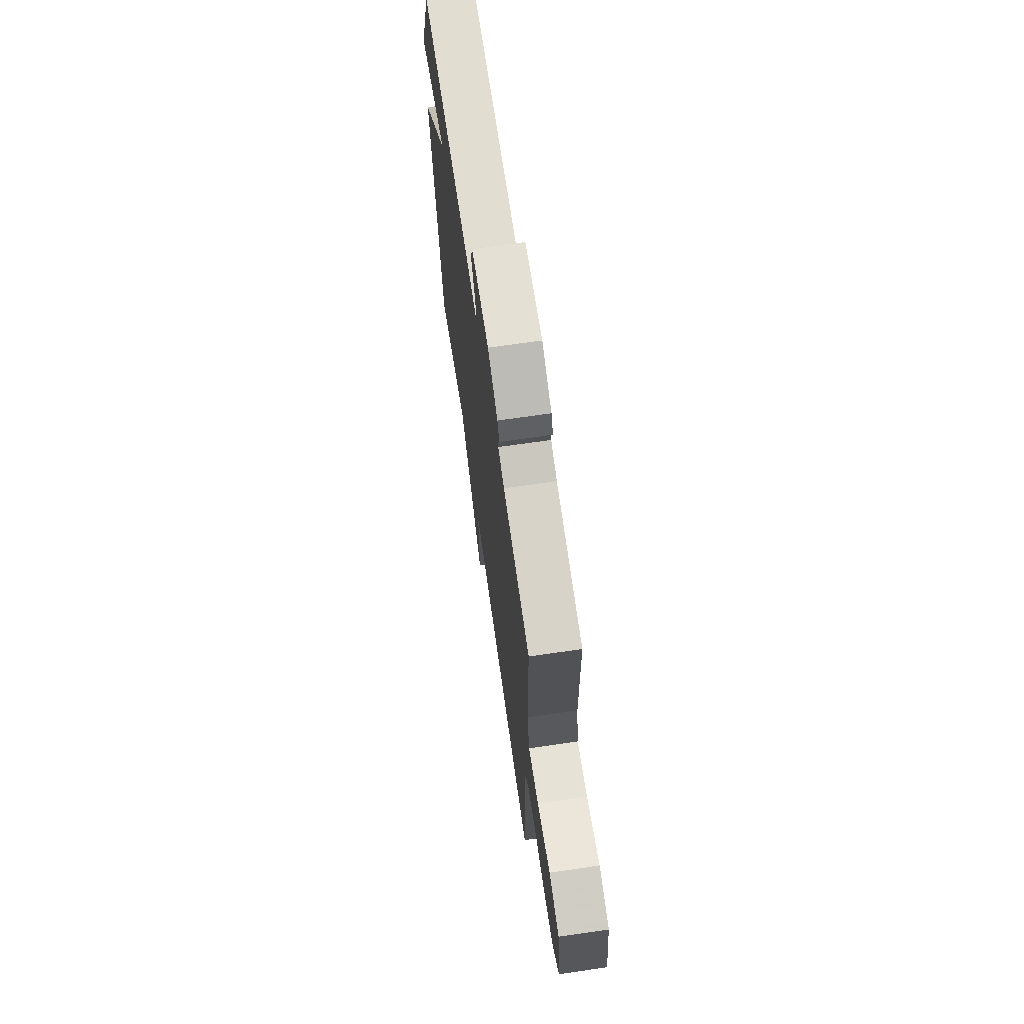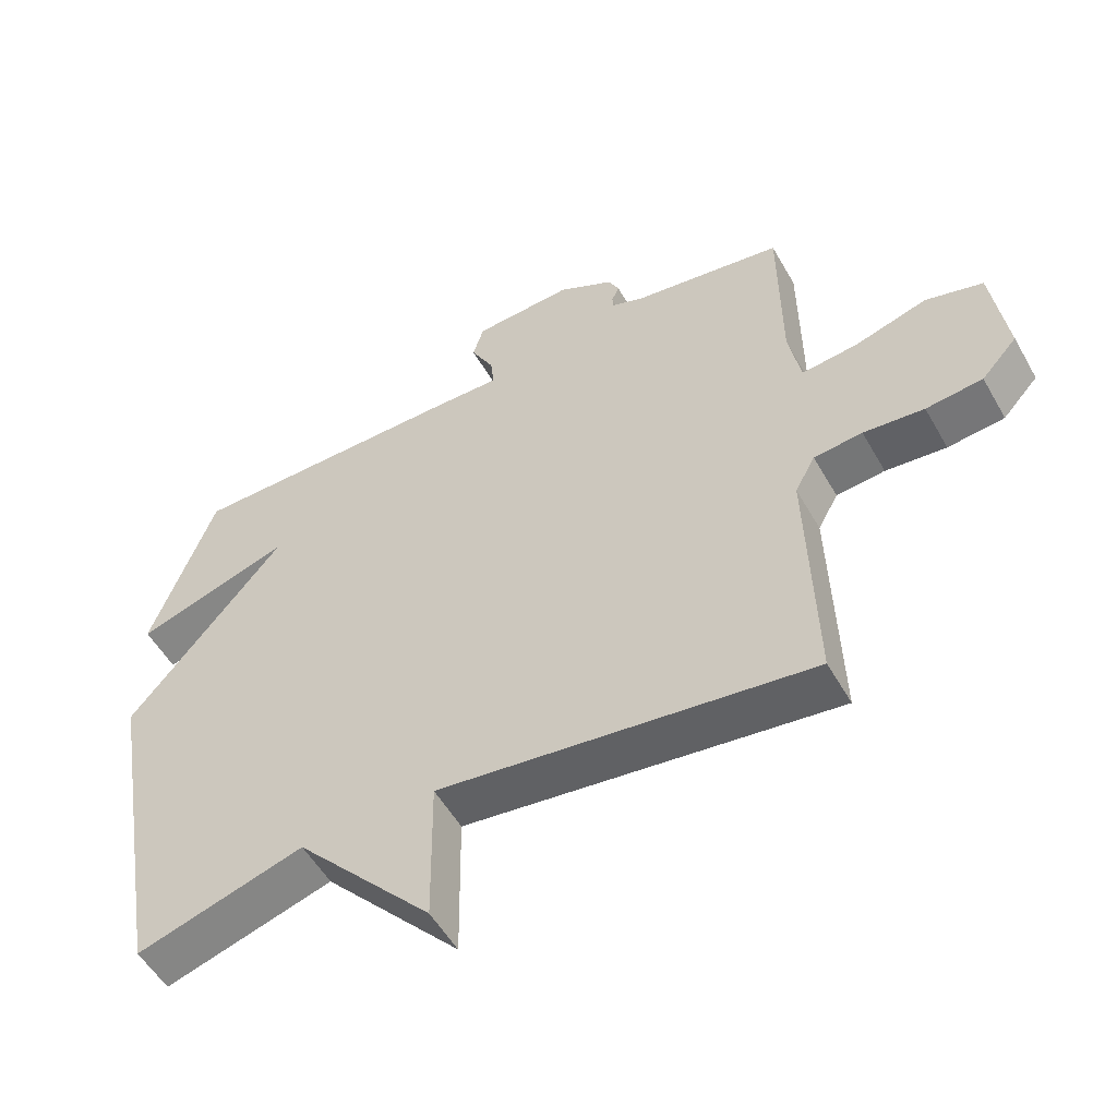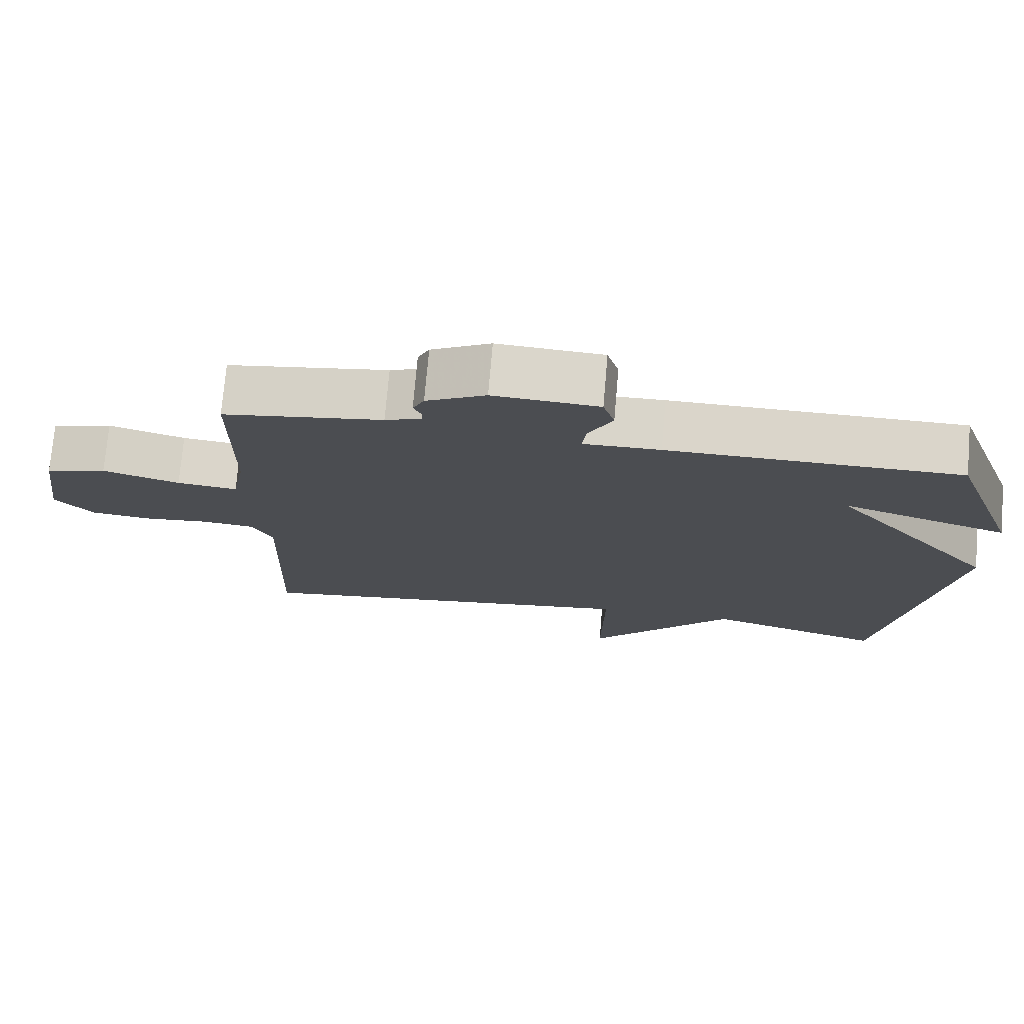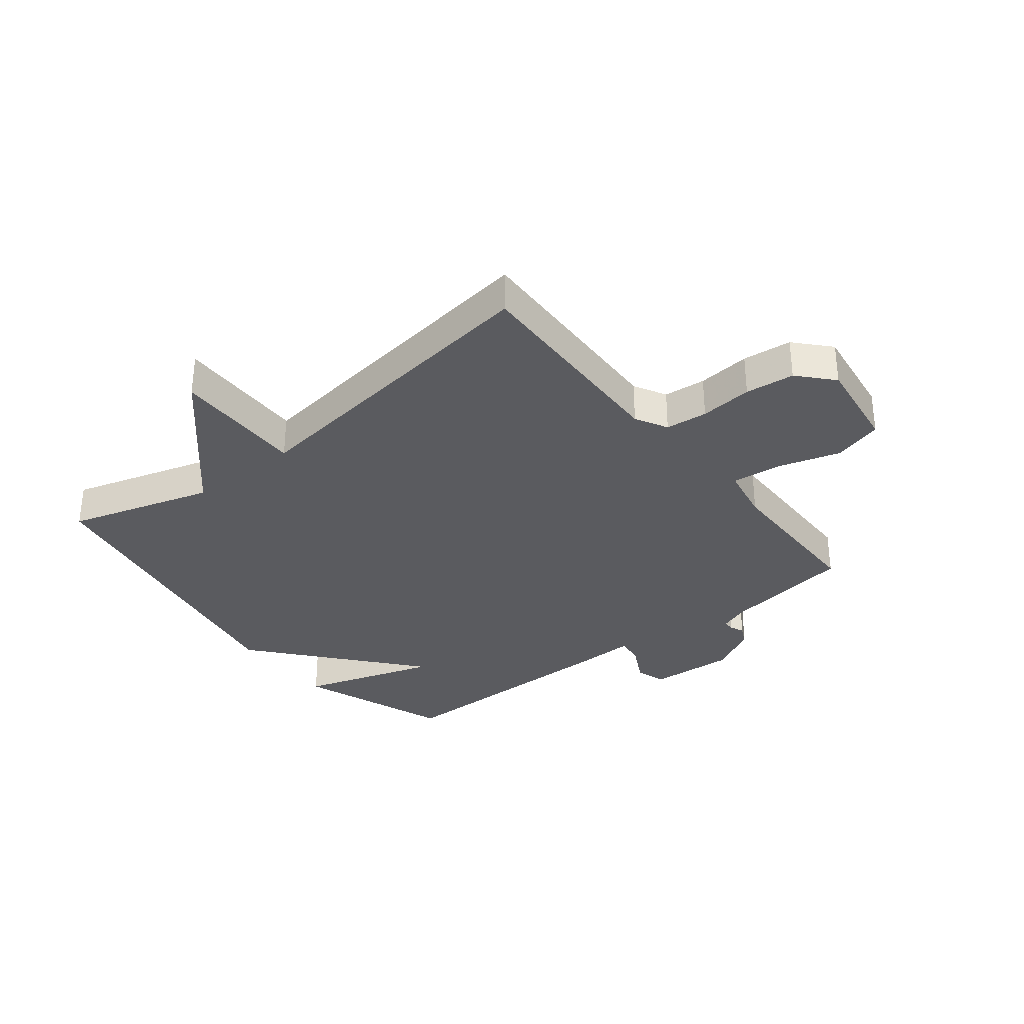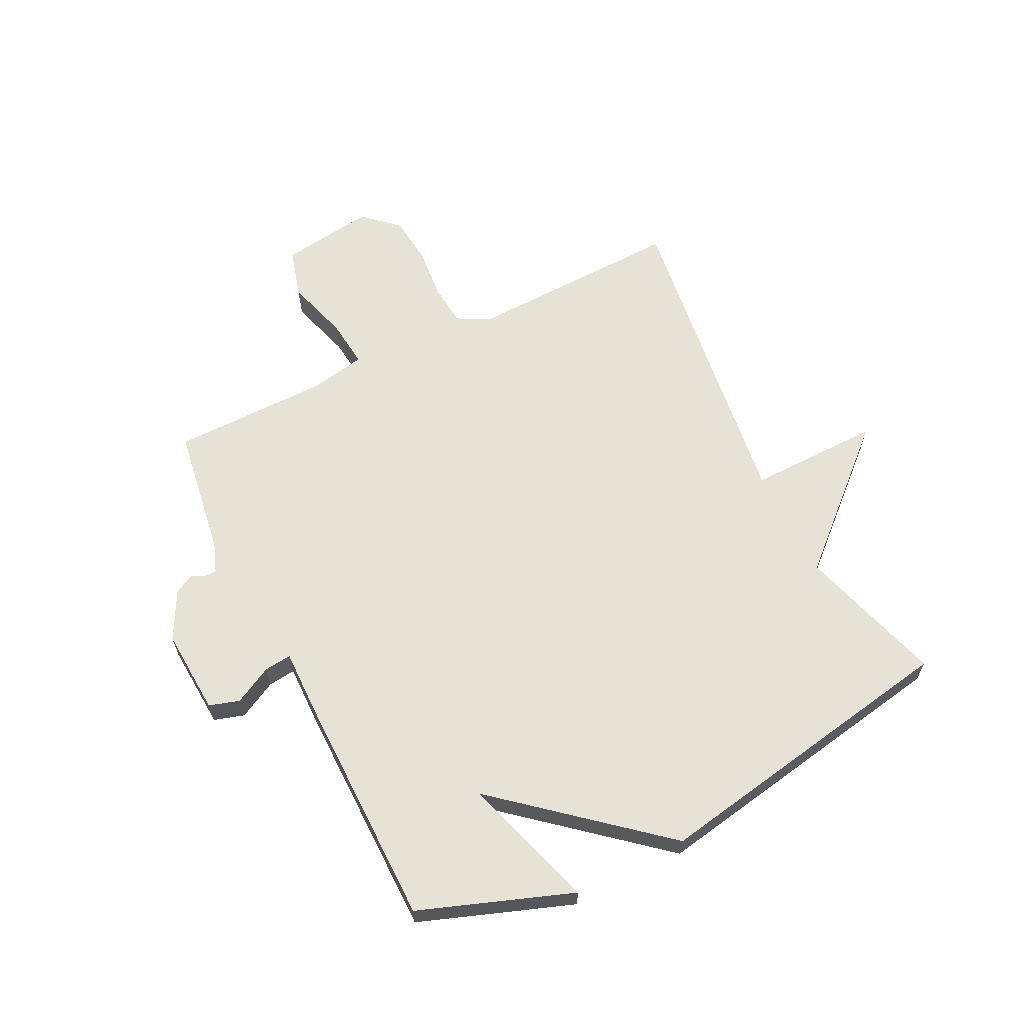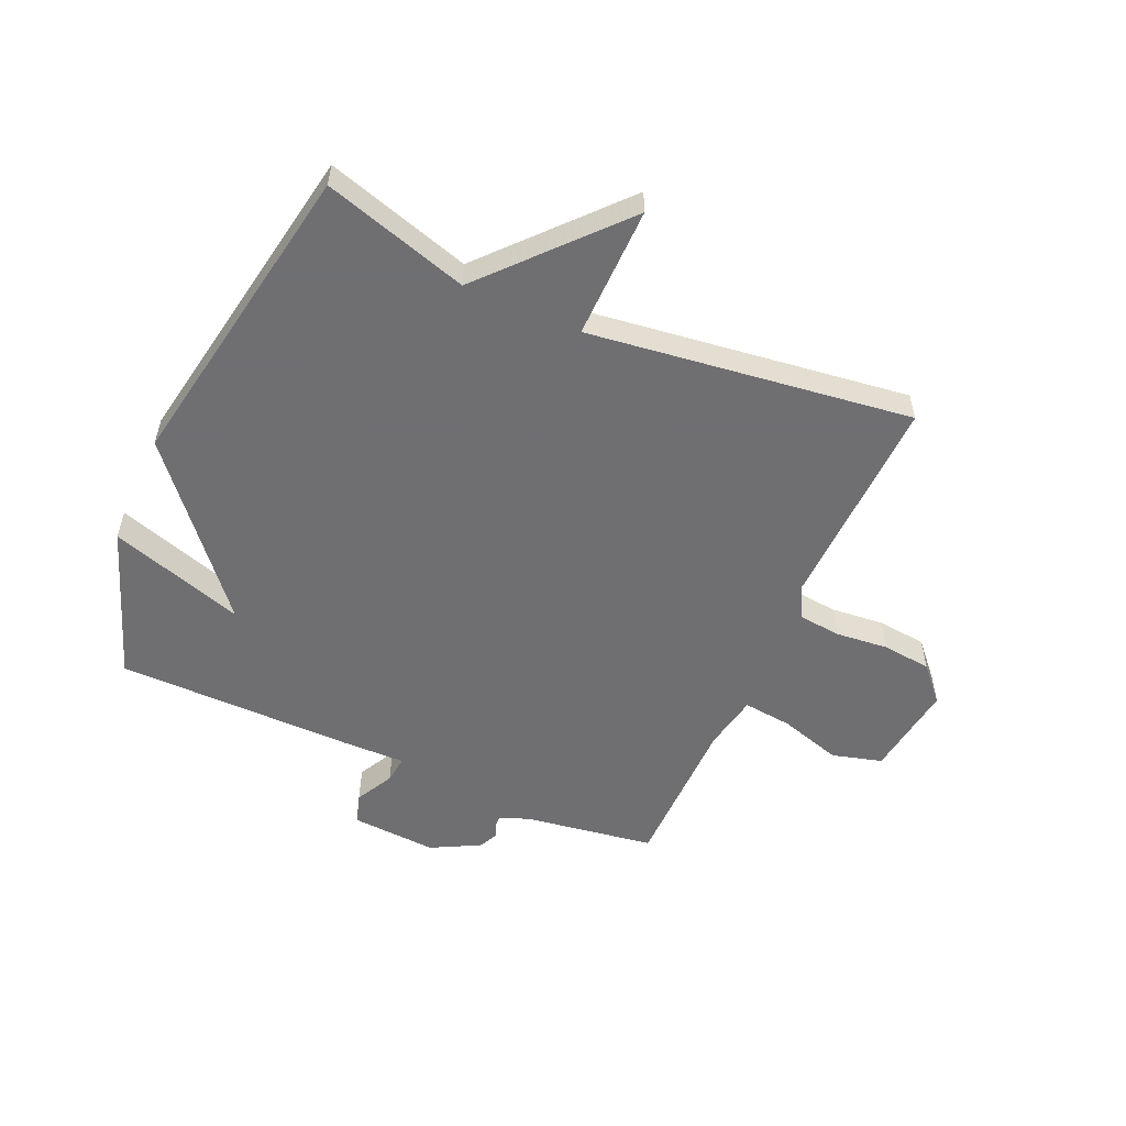
<metadata>
{"format":"obj","ext":"obj","renderer":"f3d","projection":"perspective","resolution":1024,"background":"white","views":[{"elev":68.8,"azim":-98.3,"up":"+Z"},{"elev":-53.6,"azim":-150.9,"up":"+Z"},{"elev":74.3,"azim":4.9,"up":"+Z"},{"elev":-33.2,"azim":-141.7,"up":"+Y"},{"elev":63.0,"azim":63.5,"up":"+Y"},{"elev":-54.7,"azim":156.0,"up":"+Y"}]}
</metadata>
<code>
v 0.5 0.07 0.5
v 0.595 0.07 0.239
v 0.364 0.07 0.312
v 0.595 0.07 0.039
v 0.5 0.07 -0.5
v 0.252 0.07 -0.426
v 0.049 0.07 -0.652
v 0.052 0.07 -0.426
v -0.5 0.07 -0.5
v -0.489 0.07 -0.129
v -0.519 0.07 -0.074
v -0.591 0.07 -0.067
v -0.681 0.07 -0.076
v -0.765 0.07 -0.067
v -0.818 0.07 -0.009
v -0.796 0.07 0.152
v -0.711 0.07 0.176
v -0.604 0.07 0.144
v -0.52 0.07 0.135
v -0.502 0.07 0.23
v -0.5 0.07 0.5
v -0.278 0.07 0.534
v -0.227 0.07 0.553
v -0.227 0.07 0.572
v -0.238 0.07 0.596
v -0.222 0.07 0.629
v -0.139 0.07 0.673
v 0.008 0.07 0.664
v 0.024 0.07 0.612
v -0.01 0.07 0.547
v -0.015 0.07 0.5
v 0.092 0.07 0.502
v 0.5 0 0.5
v 0.595 0 0.239
v 0.364 0 0.312
v 0.595 0 0.039
v 0.5 0 -0.5
v 0.252 0 -0.426
v 0.049 0 -0.652
v 0.052 0 -0.426
v -0.5 0 -0.5
v -0.489 0 -0.129
v -0.519 0 -0.074
v -0.591 0 -0.067
v -0.681 0 -0.076
v -0.765 0 -0.067
v -0.818 0 -0.009
v -0.796 0 0.152
v -0.711 0 0.176
v -0.604 0 0.144
v -0.52 0 0.135
v -0.502 0 0.23
v -0.5 0 0.5
v -0.278 0 0.534
v -0.227 0 0.553
v -0.227 0 0.572
v -0.238 0 0.596
v -0.222 0 0.629
v -0.139 0 0.673
v 0.008 0 0.664
v 0.024 0 0.612
v -0.01 0 0.547
v -0.015 0 0.5
v 0.092 0 0.502
f 1 2 3
f 32 1 3
f 31 32 3
f 28 29 30
f 27 28 30
f 26 27 30
f 25 26 30
f 24 25 30
f 23 24 30 31
f 4 5 6
f 3 4 6
f 31 3 6
f 23 31 6
f 22 23 6
f 20 21 22 6
f 16 17 18
f 15 16 18
f 14 15 18
f 13 14 18
f 12 13 18
f 11 12 18 19
f 19 20 6
f 11 19 6
f 10 11 6
f 6 7 8
f 10 6 8
f 8 9 10
f 35 34 33
f 35 33 64
f 35 64 63
f 62 61 60
f 62 60 59
f 62 59 58
f 62 58 57
f 62 57 56
f 63 62 56 55
f 38 37 36
f 38 36 35
f 38 35 63
f 38 63 55
f 38 55 54
f 38 54 53 52
f 50 49 48
f 50 48 47
f 50 47 46
f 50 46 45
f 50 45 44
f 51 50 44 43
f 38 52 51
f 38 51 43
f 38 43 42
f 40 39 38
f 40 38 42
f 42 41 40
f 1 33 34 2
f 2 34 35 3
f 3 35 36 4
f 4 36 37 5
f 5 37 38 6
f 6 38 39 7
f 7 39 40 8
f 8 40 41 9
f 9 41 42 10
f 10 42 43 11
f 11 43 44 12
f 12 44 45 13
f 13 45 46 14
f 14 46 47 15
f 15 47 48 16
f 16 48 49 17
f 17 49 50 18
f 18 50 51 19
f 19 51 52 20
f 20 52 53 21
f 21 53 54 22
f 22 54 55 23
f 23 55 56 24
f 24 56 57 25
f 25 57 58 26
f 26 58 59 27
f 27 59 60 28
f 28 60 61 29
f 29 61 62 30
f 30 62 63 31
f 31 63 64 32
f 32 64 33 1

</code>
